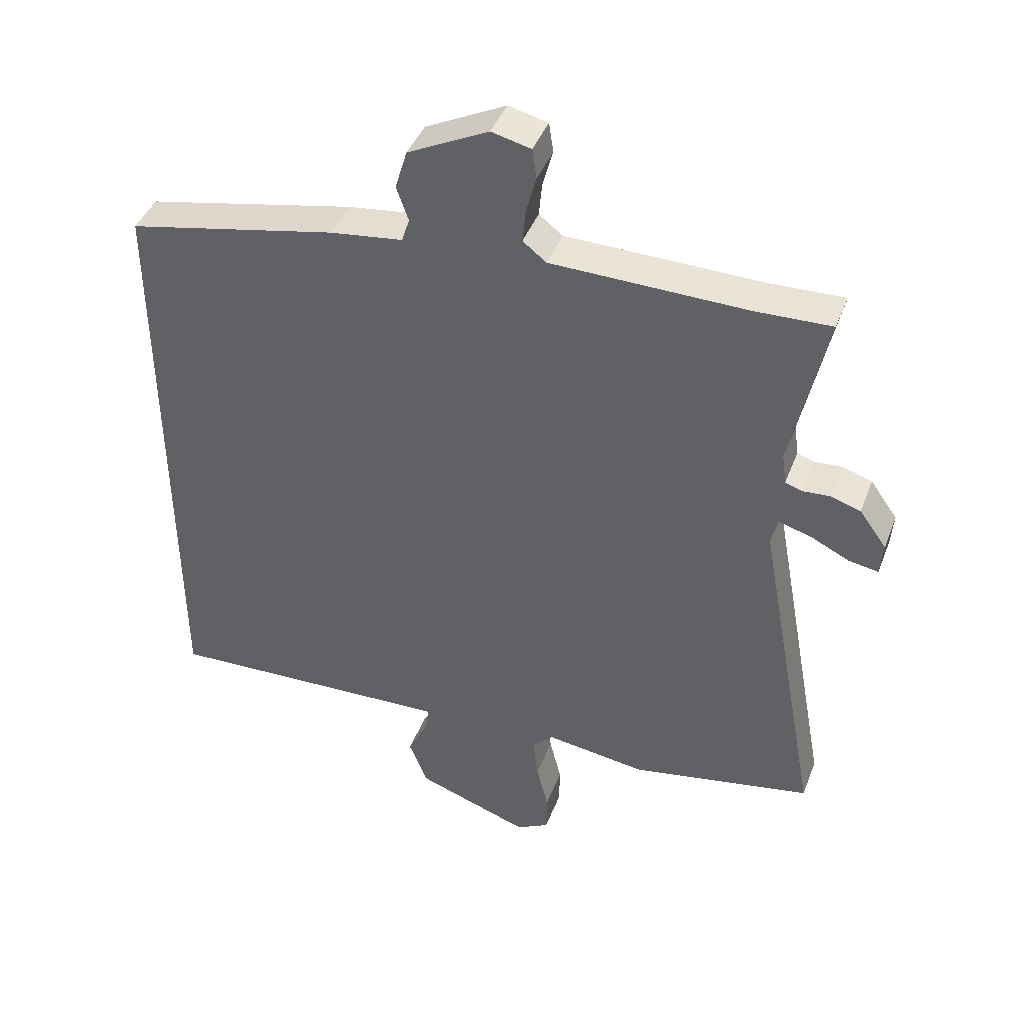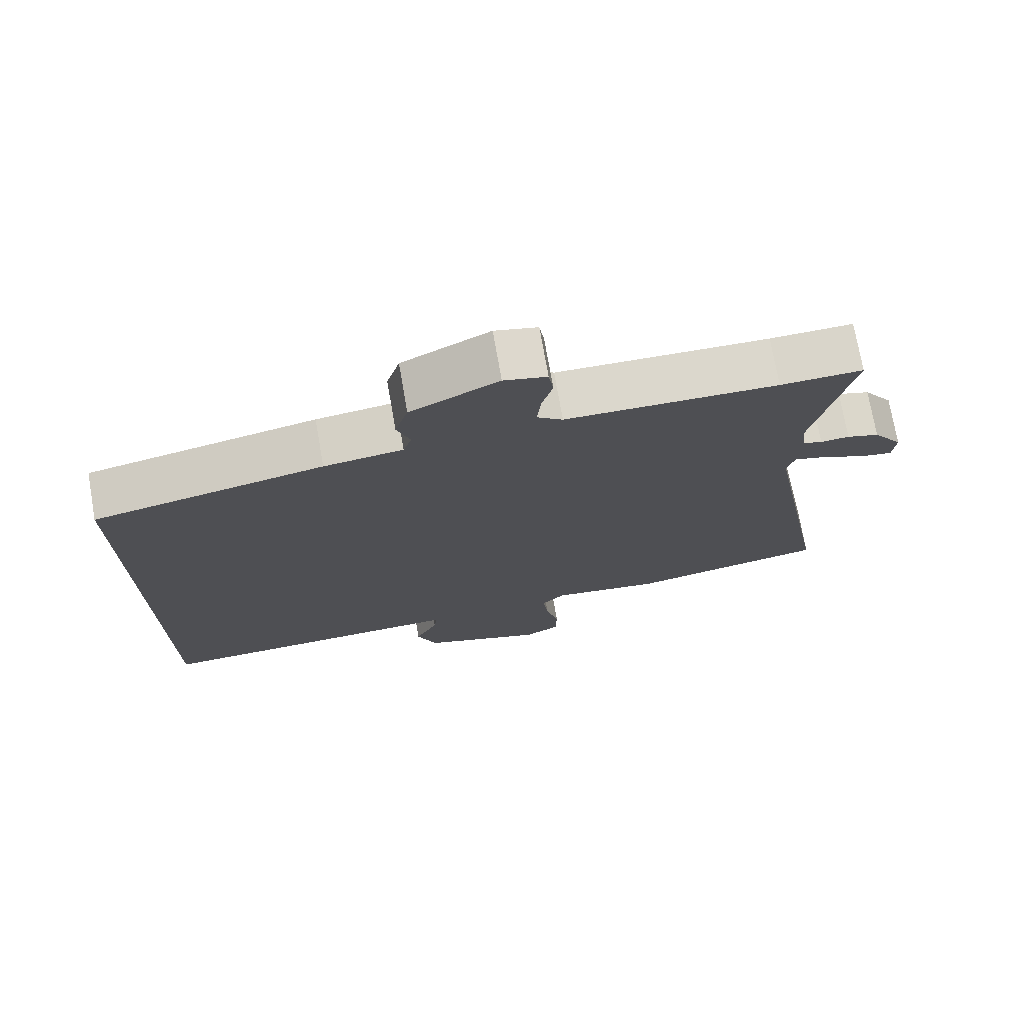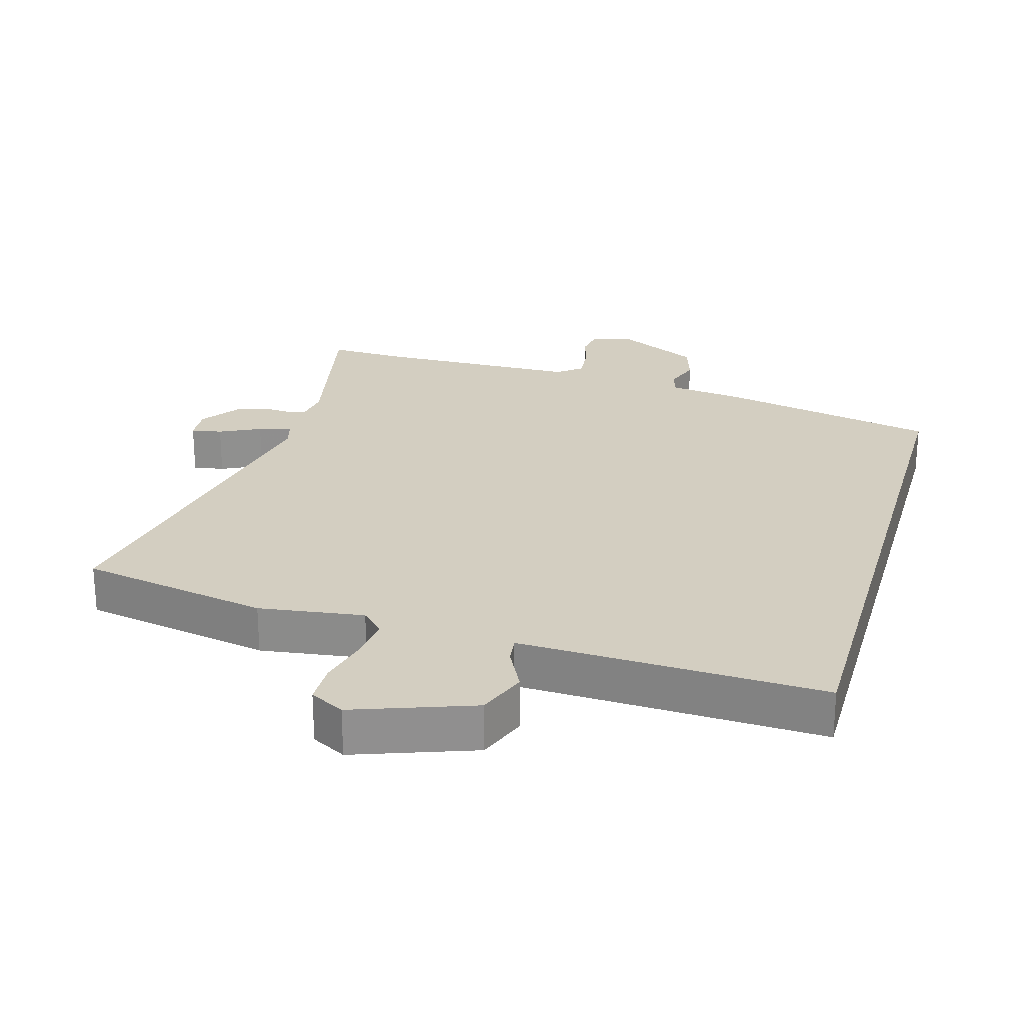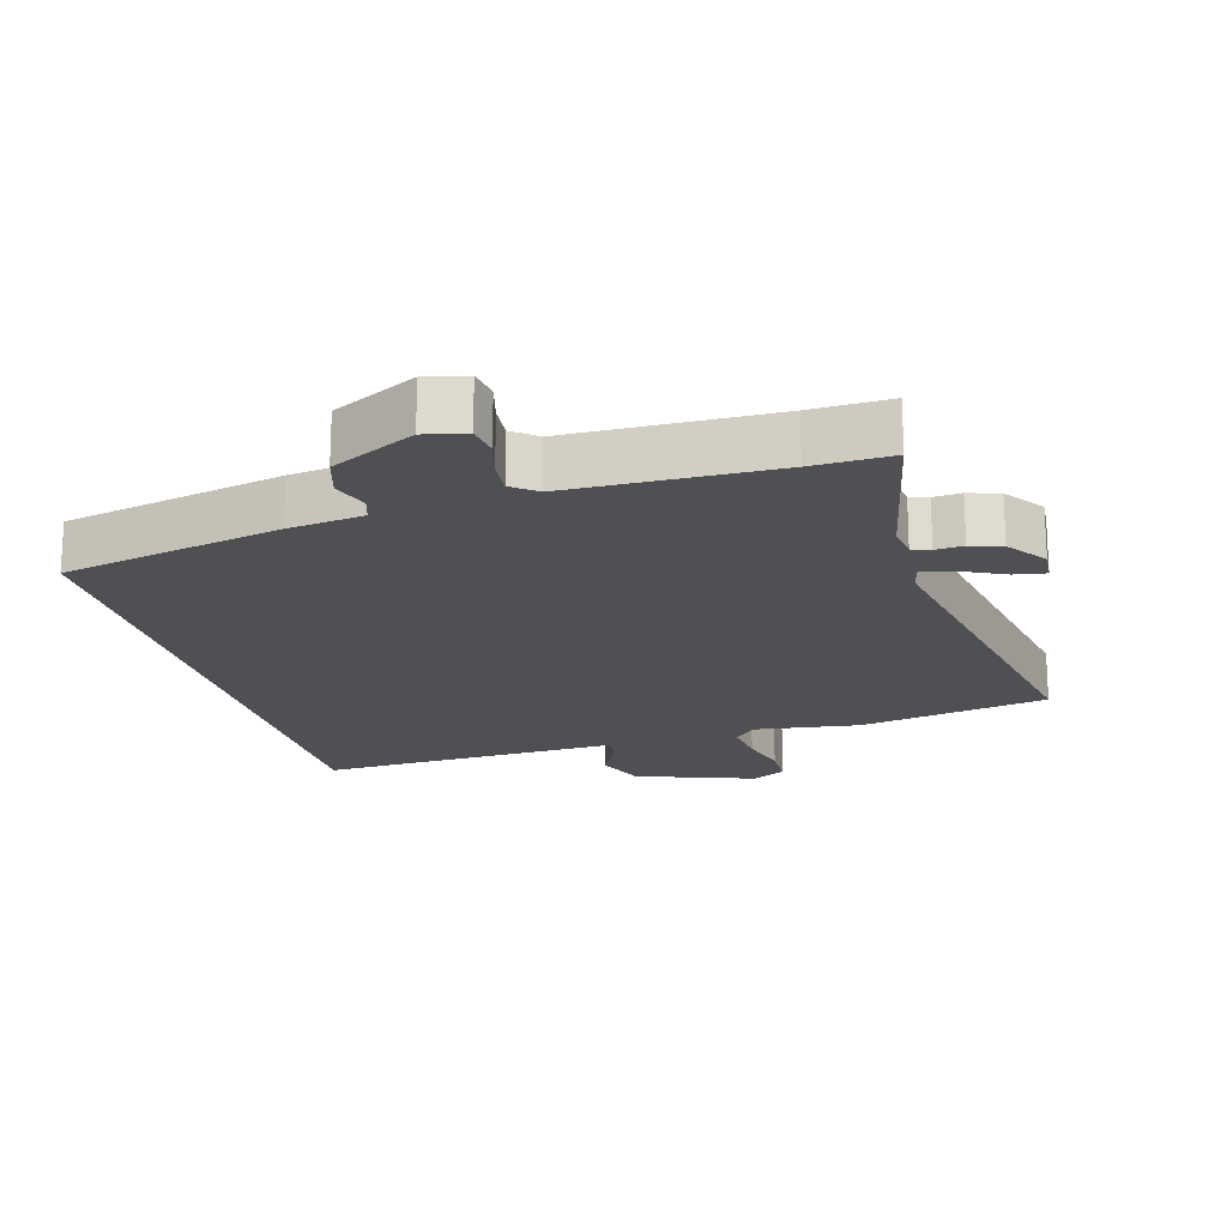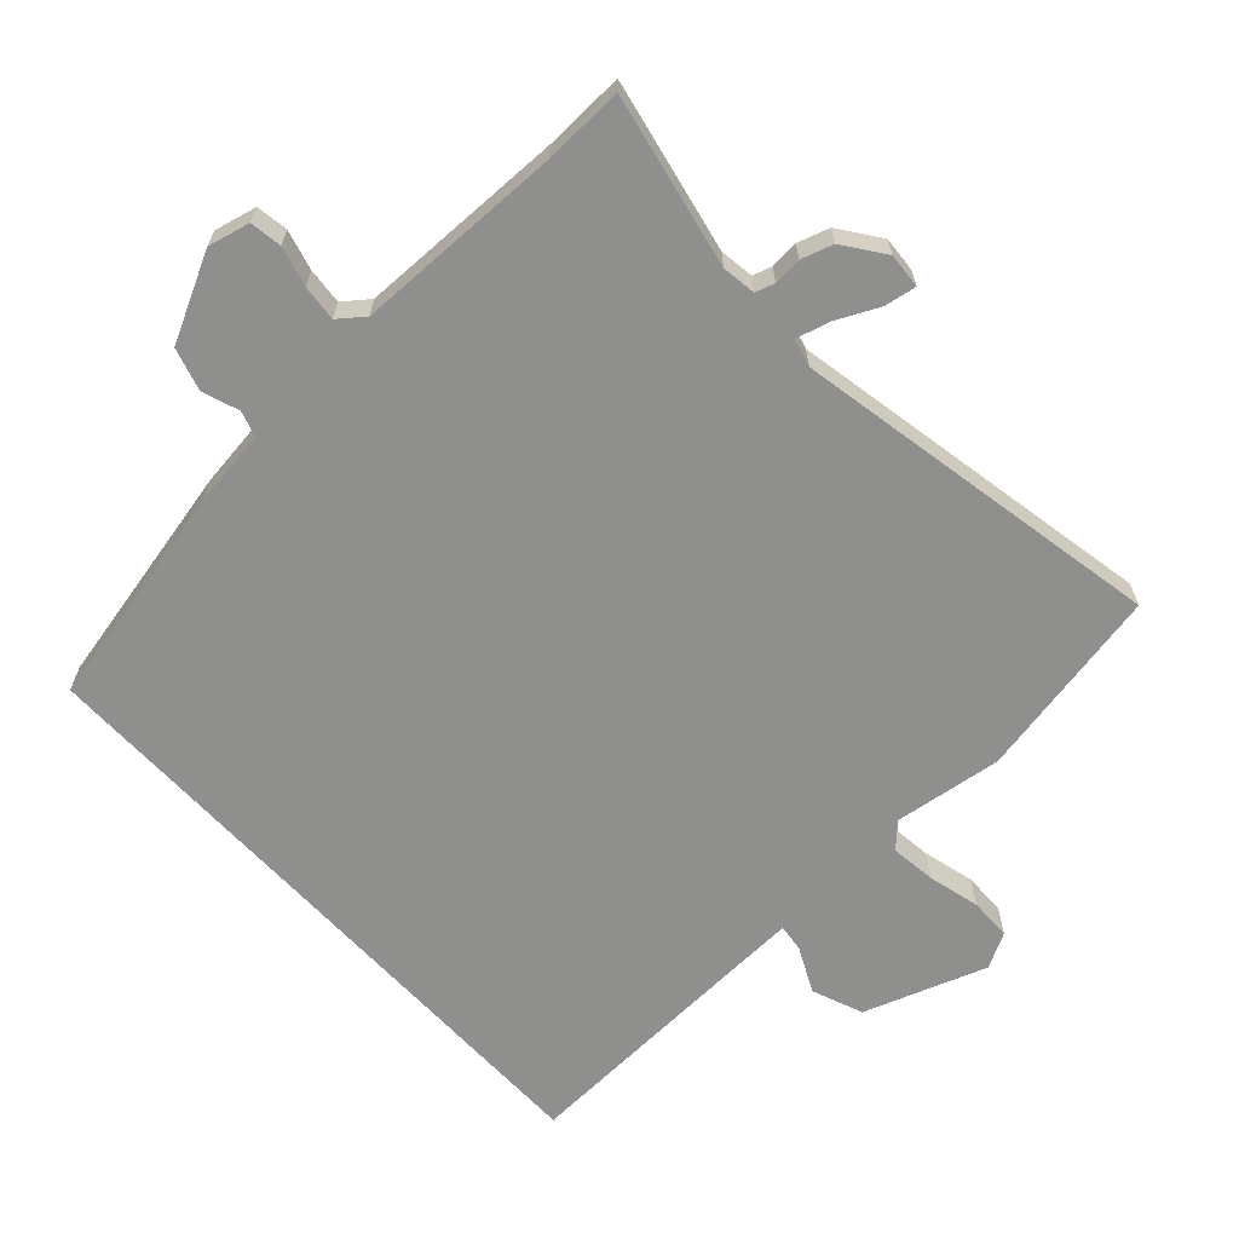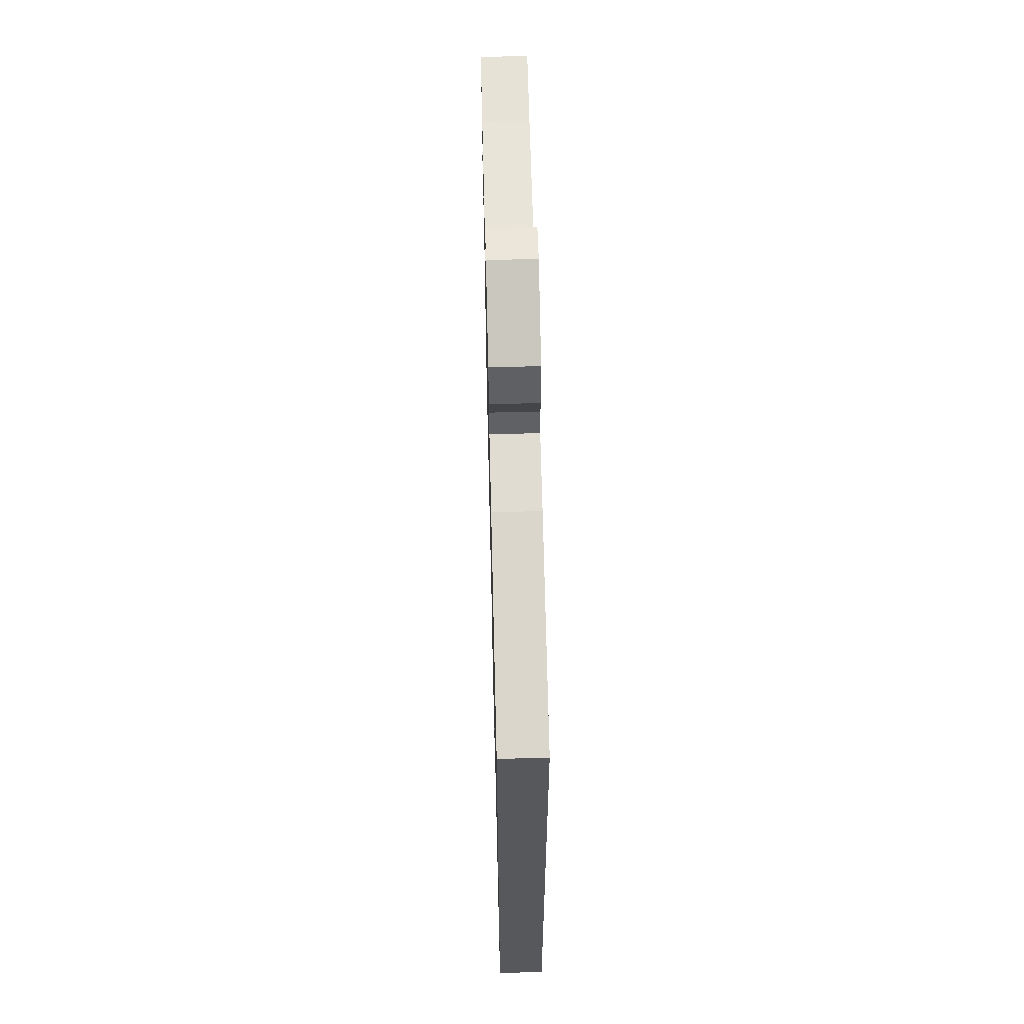
<metadata>
{"format":"obj","ext":"obj","renderer":"f3d","projection":"perspective","resolution":1024,"background":"white","views":[{"elev":42.7,"azim":20.1,"up":"+Z"},{"elev":73.8,"azim":-9.9,"up":"+Z"},{"elev":24.9,"azim":-164.1,"up":"+Y"},{"elev":-19.1,"azim":15.7,"up":"+Y"},{"elev":-65.1,"azim":42.7,"up":"+Y"},{"elev":61.7,"azim":-91.4,"up":"+Z"}]}
</metadata>
<code>
v -0.5 0.07 -0.546
v -0.5 0.07 0.404
v -0.168 0.07 0.474
v -0.054 0.07 0.489
v -0.042 0.07 0.527
v -0.061 0.07 0.581
v -0.042 0.07 0.644
v 0.085 0.07 0.708
v 0.147 0.07 0.693
v 0.154 0.07 0.646
v 0.138 0.07 0.587
v 0.133 0.07 0.534
v 0.17 0.07 0.505
v 0.477 0.07 0.499
v 0.596 0.07 0.503
v 0.542 0.07 0.248
v 0.549 0.07 0.198
v 0.577 0.07 0.189
v 0.619 0.07 0.192
v 0.666 0.07 0.177
v 0.709 0.07 0.117
v 0.705 0.07 0.065
v 0.658 0.07 0.073
v 0.596 0.07 0.103
v 0.546 0.07 0.117
v 0.535 0.07 0.076
v 0.637 0.07 -0.474
v 0.35 0.07 -0.528
v 0.191 0.07 -0.506
v 0.157 0.07 -0.54
v 0.165 0.07 -0.607
v 0.184 0.07 -0.683
v 0.183 0.07 -0.746
v 0.131 0.07 -0.774
v -0.049 0.07 -0.71
v -0.078 0.07 -0.635
v -0.045 0.07 -0.568
v -0.04 0.07 -0.528
v -0.151 0.07 -0.532
v -0.5 0 -0.546
v -0.5 0 0.404
v -0.168 0 0.474
v -0.054 0 0.489
v -0.042 0 0.527
v -0.061 0 0.581
v -0.042 0 0.644
v 0.085 0 0.708
v 0.147 0 0.693
v 0.154 0 0.646
v 0.138 0 0.587
v 0.133 0 0.534
v 0.17 0 0.505
v 0.477 0 0.499
v 0.596 0 0.503
v 0.542 0 0.248
v 0.549 0 0.198
v 0.577 0 0.189
v 0.619 0 0.192
v 0.666 0 0.177
v 0.709 0 0.117
v 0.705 0 0.065
v 0.658 0 0.073
v 0.596 0 0.103
v 0.546 0 0.117
v 0.535 0 0.076
v 0.637 0 -0.474
v 0.35 0 -0.528
v 0.191 0 -0.506
v 0.157 0 -0.54
v 0.165 0 -0.607
v 0.184 0 -0.683
v 0.183 0 -0.746
v 0.131 0 -0.774
v -0.049 0 -0.71
v -0.078 0 -0.635
v -0.045 0 -0.568
v -0.04 0 -0.528
v -0.151 0 -0.532
f 35 36 37
f 34 35 37
f 33 34 37
f 32 33 37
f 31 32 37
f 30 31 37 38
f 29 30 38
f 26 27 28 29
f 29 38 39
f 26 29 39
f 25 26 39
f 22 23 24
f 21 22 24
f 20 21 24
f 19 20 24
f 18 19 24
f 17 18 24 25
f 2 3 4
f 1 2 4
f 39 1 4
f 25 39 4
f 17 25 4
f 16 17 4
f 9 10 11
f 8 9 11
f 7 8 11
f 6 7 11
f 5 6 11
f 5 11 12
f 4 5 12 13
f 14 15 16
f 4 13 14 16
f 76 75 74
f 76 74 73
f 76 73 72
f 76 72 71
f 76 71 70
f 77 76 70 69
f 77 69 68
f 68 67 66 65
f 78 77 68
f 78 68 65
f 78 65 64
f 63 62 61
f 63 61 60
f 63 60 59
f 63 59 58
f 63 58 57
f 64 63 57 56
f 43 42 41
f 43 41 40
f 43 40 78
f 43 78 64
f 43 64 56
f 43 56 55
f 50 49 48
f 50 48 47
f 50 47 46
f 50 46 45
f 50 45 44
f 51 50 44
f 52 51 44 43
f 55 54 53
f 55 53 52 43
f 1 40 41 2
f 2 41 42 3
f 3 42 43 4
f 4 43 44 5
f 5 44 45 6
f 6 45 46 7
f 7 46 47 8
f 8 47 48 9
f 9 48 49 10
f 10 49 50 11
f 11 50 51 12
f 12 51 52 13
f 13 52 53 14
f 14 53 54 15
f 15 54 55 16
f 16 55 56 17
f 17 56 57 18
f 18 57 58 19
f 19 58 59 20
f 20 59 60 21
f 21 60 61 22
f 22 61 62 23
f 23 62 63 24
f 24 63 64 25
f 25 64 65 26
f 26 65 66 27
f 27 66 67 28
f 28 67 68 29
f 29 68 69 30
f 30 69 70 31
f 31 70 71 32
f 32 71 72 33
f 33 72 73 34
f 34 73 74 35
f 35 74 75 36
f 36 75 76 37
f 37 76 77 38
f 38 77 78 39
f 39 78 40 1

</code>
